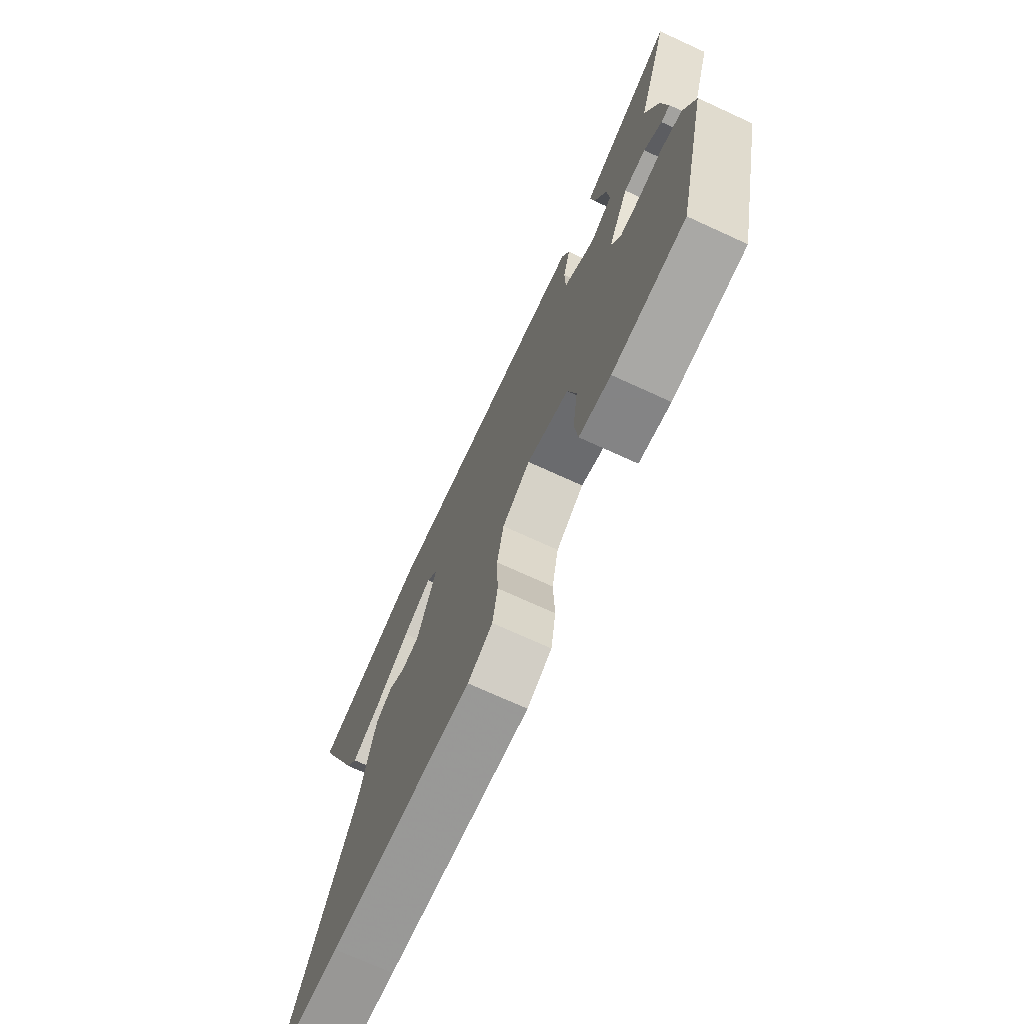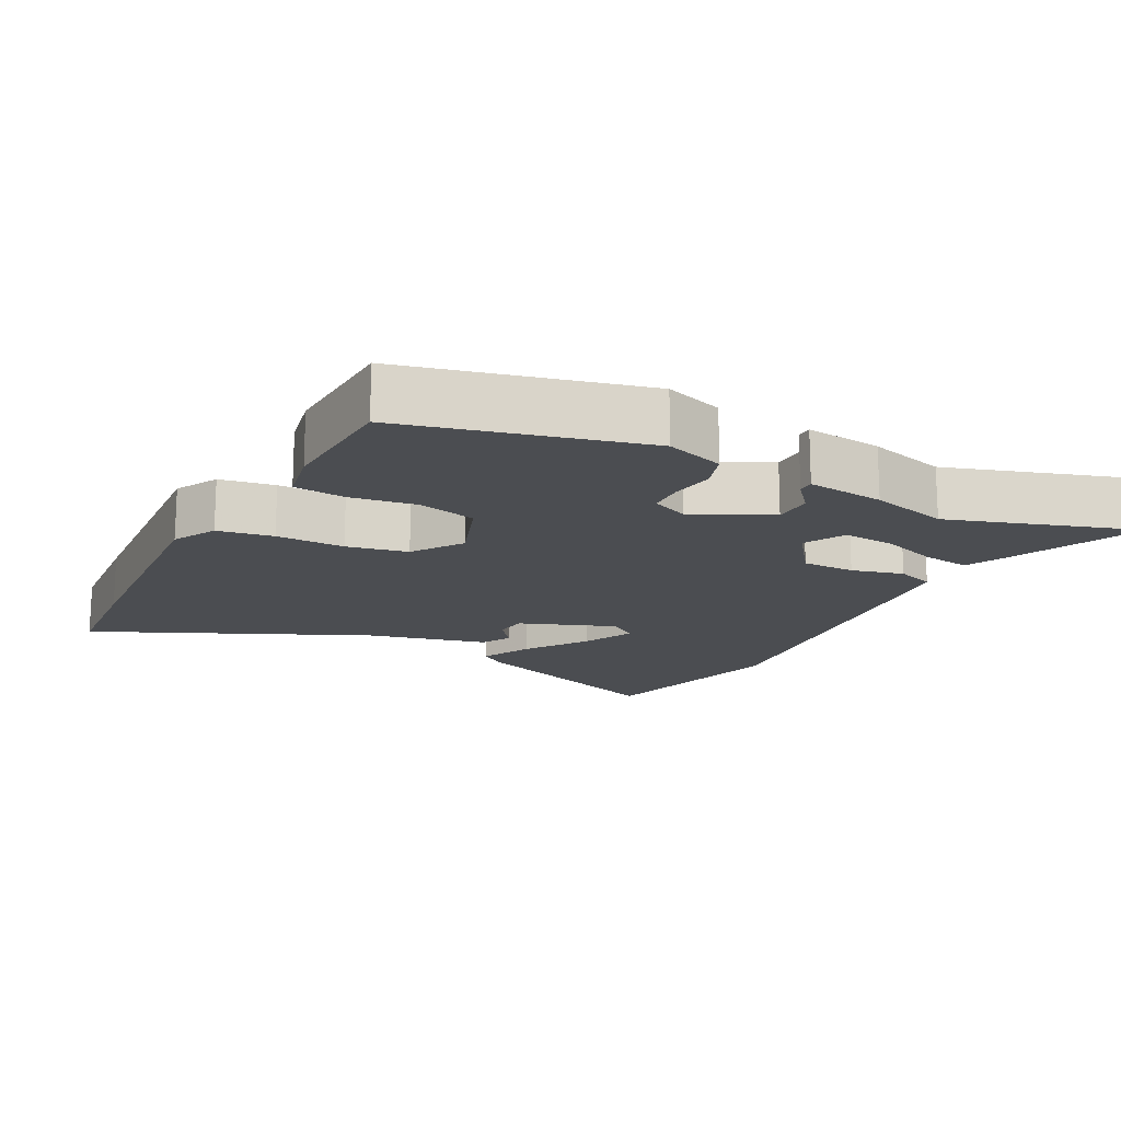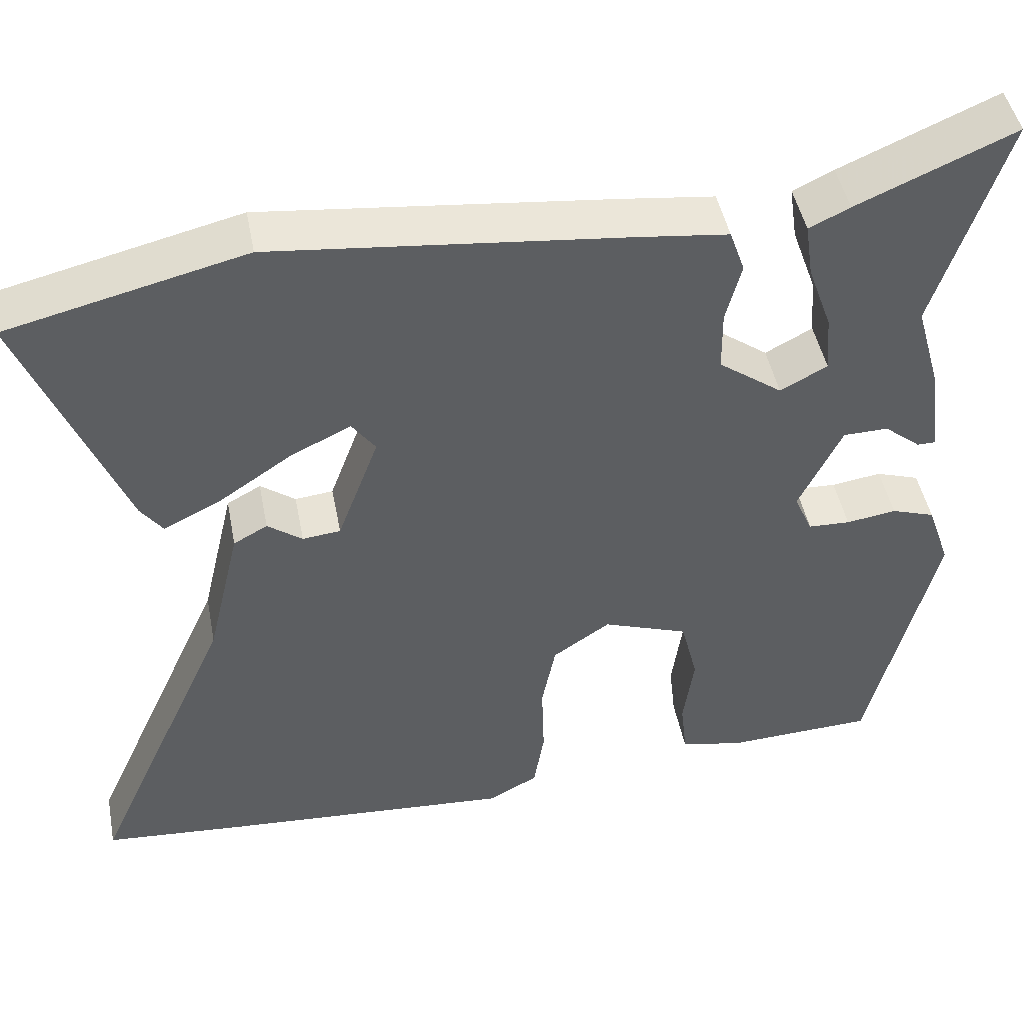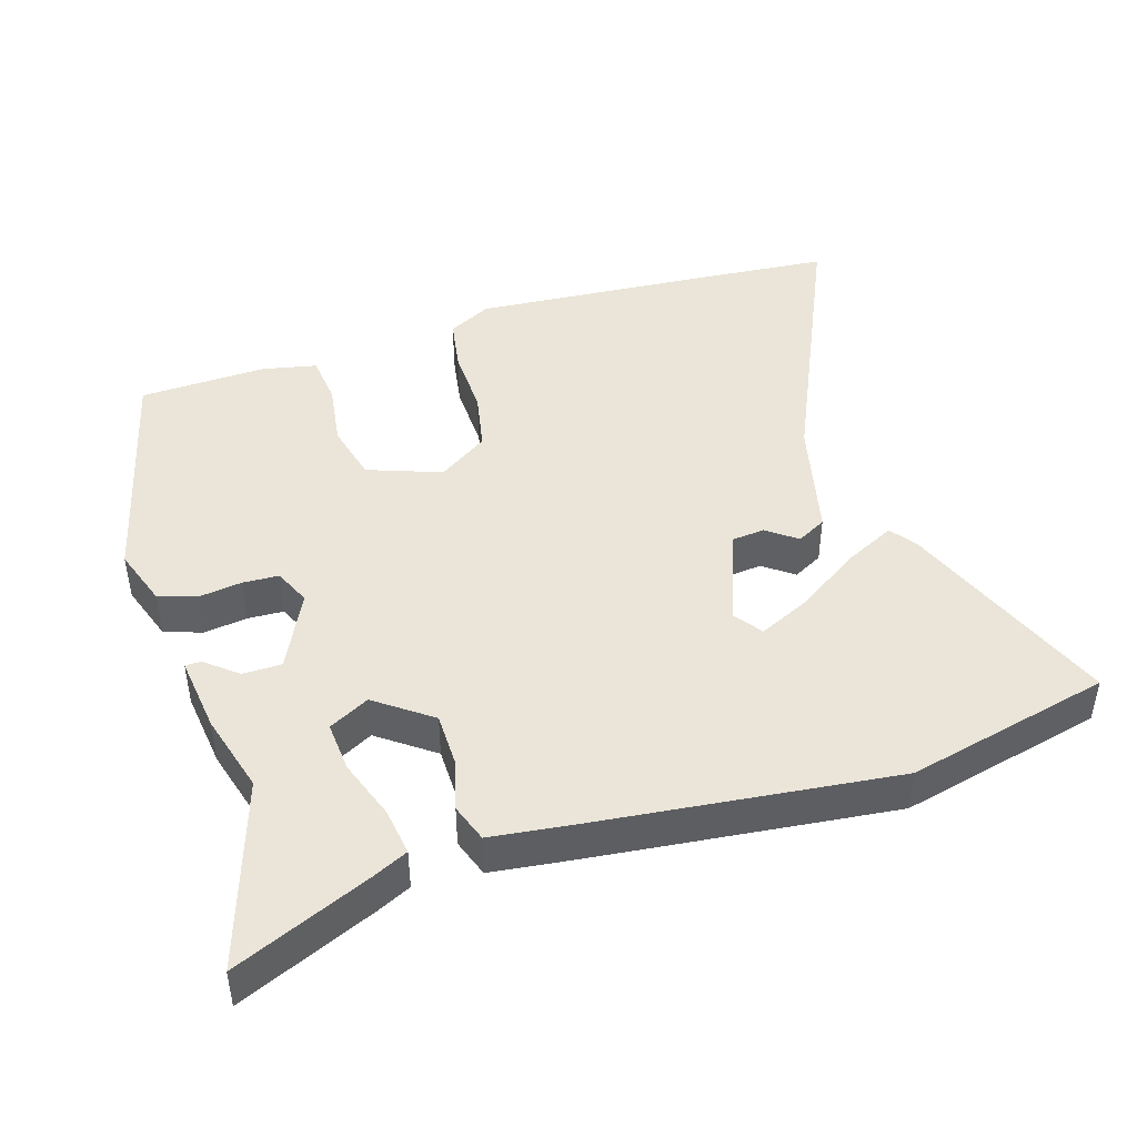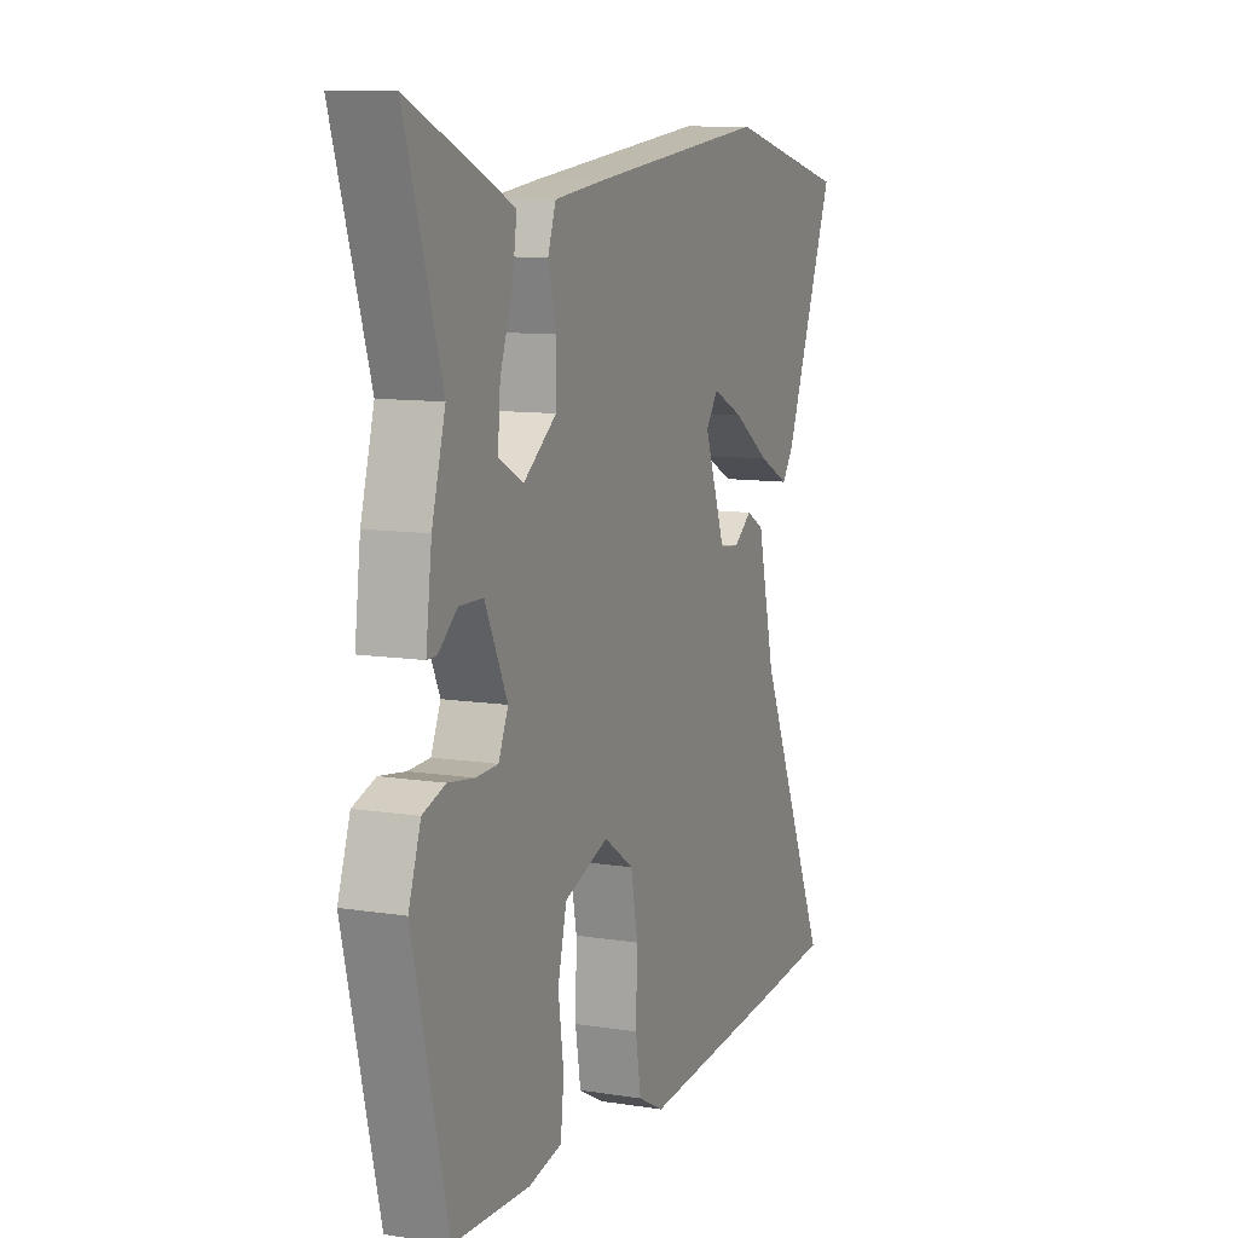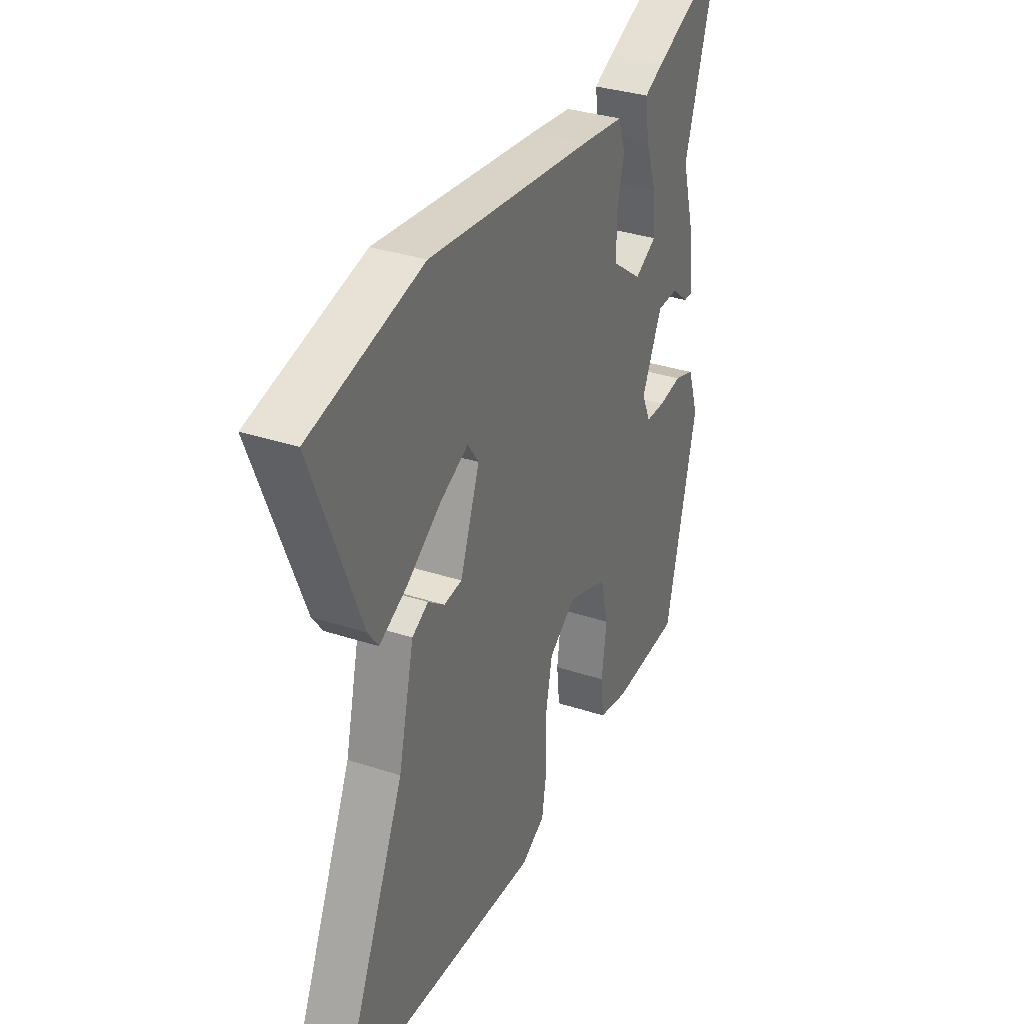
<metadata>
{"format":"obj","ext":"obj","renderer":"f3d","projection":"perspective","resolution":1024,"background":"white","views":[{"elev":-72.6,"azim":-114.6,"up":"+Z"},{"elev":-16.0,"azim":-117.5,"up":"+Y"},{"elev":46.4,"azim":169.1,"up":"+Z"},{"elev":44.7,"azim":-17.2,"up":"+Y"},{"elev":10.3,"azim":-68.2,"up":"+Z"},{"elev":33.4,"azim":114.3,"up":"+Z"}]}
</metadata>
<code>
v -0.438 0.07 0.305
v -0.524 0.07 0.575
v -0.33 0.07 0.491
v -0.28 0.07 0.467
v -0.29 0.07 0.399
v -0.32 0.07 0.315
v -0.326 0.07 0.242
v -0.268 0.07 0.211
v -0.189 0.07 0.269
v -0.188 0.07 0.345
v -0.207 0.07 0.419
v -0.188 0.07 0.473
v -0.073 0.07 0.487
v 0.358 0.07 0.534
v 0.65 0.07 0.464
v 0.527 0.07 0.154
v 0.5 0.07 0.117
v 0.427 0.07 0.153
v 0.338 0.07 0.213
v 0.264 0.07 0.248
v 0.235 0.07 0.208
v 0.286 0.07 0.07
v 0.333 0.07 0.065
v 0.376 0.07 0.097
v 0.418 0.07 0.074
v 0.459 0.07 -0.1
v 0.634 0.07 -0.489
v 0.459 0.07 -0.503
v 0.098 0.07 -0.528
v 0.036 0.07 -0.495
v 0.023 0.07 -0.416
v 0.026 0.07 -0.318
v 0.009 0.07 -0.231
v -0.062 0.07 -0.183
v -0.168 0.07 -0.221
v -0.189 0.07 -0.305
v -0.176 0.07 -0.399
v -0.184 0.07 -0.471
v -0.263 0.07 -0.487
v -0.445 0.07 -0.479
v -0.527 0.07 -0.141
v -0.498 0.07 -0.057
v -0.444 0.07 -0.039
v -0.382 0.07 -0.048
v -0.33 0.07 -0.046
v -0.307 0.07 0.006
v -0.36 0.07 0.117
v -0.416 0.07 0.118
v -0.461 0.07 0.081
v -0.484 0.07 0.081
v -0.47 0.07 0.192
v -0.438 0 0.305
v -0.524 0 0.575
v -0.33 0 0.491
v -0.28 0 0.467
v -0.29 0 0.399
v -0.32 0 0.315
v -0.326 0 0.242
v -0.268 0 0.211
v -0.189 0 0.269
v -0.188 0 0.345
v -0.207 0 0.419
v -0.188 0 0.473
v -0.073 0 0.487
v 0.358 0 0.534
v 0.65 0 0.464
v 0.527 0 0.154
v 0.5 0 0.117
v 0.427 0 0.153
v 0.338 0 0.213
v 0.264 0 0.248
v 0.235 0 0.208
v 0.286 0 0.07
v 0.333 0 0.065
v 0.376 0 0.097
v 0.418 0 0.074
v 0.459 0 -0.1
v 0.634 0 -0.489
v 0.459 0 -0.503
v 0.098 0 -0.528
v 0.036 0 -0.495
v 0.023 0 -0.416
v 0.026 0 -0.318
v 0.009 0 -0.231
v -0.062 0 -0.183
v -0.168 0 -0.221
v -0.189 0 -0.305
v -0.176 0 -0.399
v -0.184 0 -0.471
v -0.263 0 -0.487
v -0.445 0 -0.479
v -0.527 0 -0.141
v -0.498 0 -0.057
v -0.444 0 -0.039
v -0.382 0 -0.048
v -0.33 0 -0.046
v -0.307 0 0.006
v -0.36 0 0.117
v -0.416 0 0.118
v -0.461 0 0.081
v -0.484 0 0.081
v -0.47 0 0.192
f 50 51 1
f 49 50 1
f 48 49 1
f 47 48 1
f 46 47 1 2
f 42 43 44
f 41 42 44
f 40 41 44
f 39 40 44
f 38 39 44
f 37 38 44
f 36 37 44
f 35 36 44 45
f 34 35 45 46
f 30 31 32
f 29 30 32
f 28 29 32
f 27 28 32
f 26 27 32
f 26 32 33
f 25 26 33
f 24 25 33
f 23 24 33
f 33 34 46
f 23 33 46
f 22 23 46
f 17 18 19
f 16 17 19
f 15 16 19
f 14 15 19
f 14 19 20
f 14 20 21
f 13 14 21
f 12 13 21
f 11 12 21
f 10 11 21
f 4 5 6
f 3 4 6
f 2 3 6
f 2 6 7
f 46 2 7
f 9 10 21 22
f 8 9 22 46
f 7 8 46
f 52 102 101
f 52 101 100
f 52 100 99
f 52 99 98
f 53 52 98 97
f 95 94 93
f 95 93 92
f 95 92 91
f 95 91 90
f 95 90 89
f 95 89 88
f 95 88 87
f 96 95 87 86
f 97 96 86 85
f 83 82 81
f 83 81 80
f 83 80 79
f 83 79 78
f 83 78 77
f 84 83 77
f 84 77 76
f 84 76 75
f 84 75 74
f 97 85 84
f 97 84 74
f 97 74 73
f 70 69 68
f 70 68 67
f 70 67 66
f 70 66 65
f 71 70 65
f 72 71 65
f 72 65 64
f 72 64 63
f 72 63 62
f 72 62 61
f 57 56 55
f 57 55 54
f 57 54 53
f 58 57 53
f 58 53 97
f 73 72 61 60
f 97 73 60 59
f 97 59 58
f 1 52 53 2
f 2 53 54 3
f 3 54 55 4
f 4 55 56 5
f 5 56 57 6
f 6 57 58 7
f 7 58 59 8
f 8 59 60 9
f 9 60 61 10
f 10 61 62 11
f 11 62 63 12
f 12 63 64 13
f 13 64 65 14
f 14 65 66 15
f 15 66 67 16
f 16 67 68 17
f 17 68 69 18
f 18 69 70 19
f 19 70 71 20
f 20 71 72 21
f 21 72 73 22
f 22 73 74 23
f 23 74 75 24
f 24 75 76 25
f 25 76 77 26
f 26 77 78 27
f 27 78 79 28
f 28 79 80 29
f 29 80 81 30
f 30 81 82 31
f 31 82 83 32
f 32 83 84 33
f 33 84 85 34
f 34 85 86 35
f 35 86 87 36
f 36 87 88 37
f 37 88 89 38
f 38 89 90 39
f 39 90 91 40
f 40 91 92 41
f 41 92 93 42
f 42 93 94 43
f 43 94 95 44
f 44 95 96 45
f 45 96 97 46
f 46 97 98 47
f 47 98 99 48
f 48 99 100 49
f 49 100 101 50
f 50 101 102 51
f 51 102 52 1

</code>
